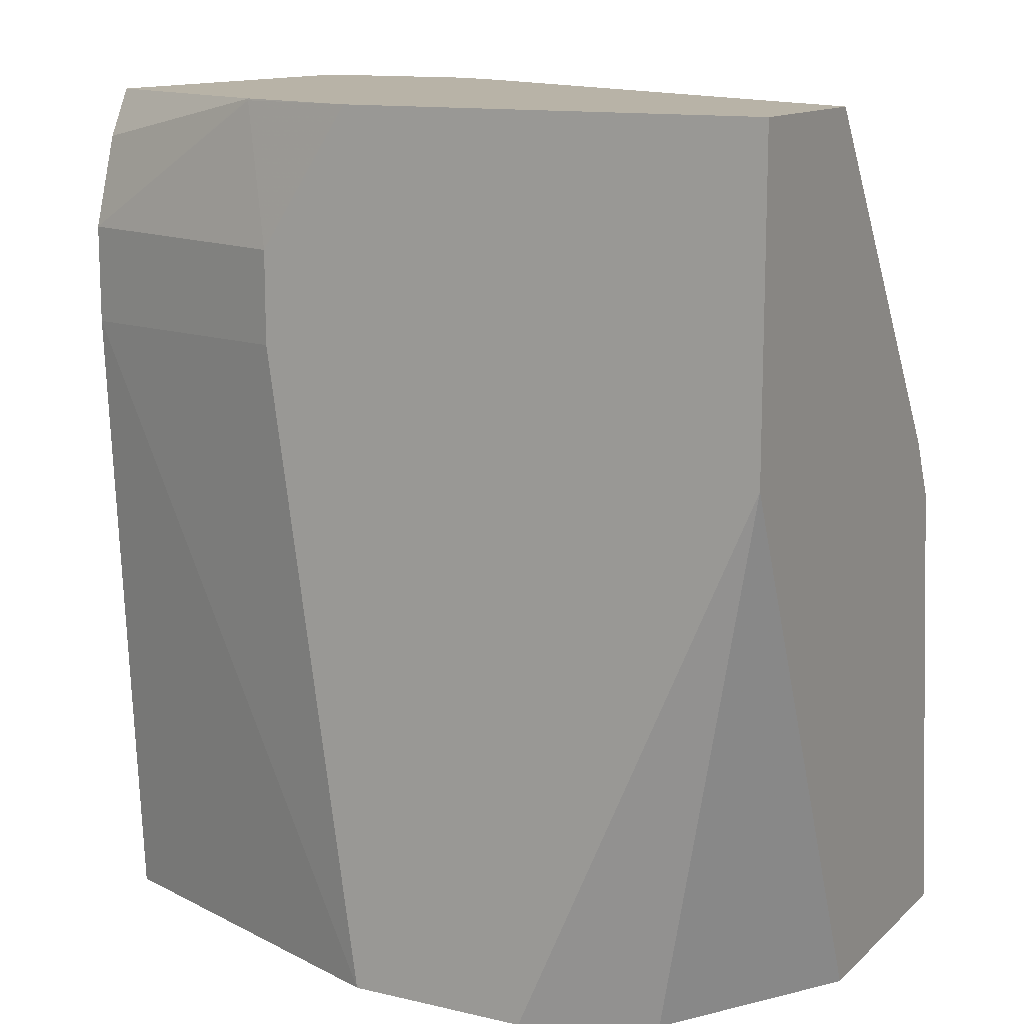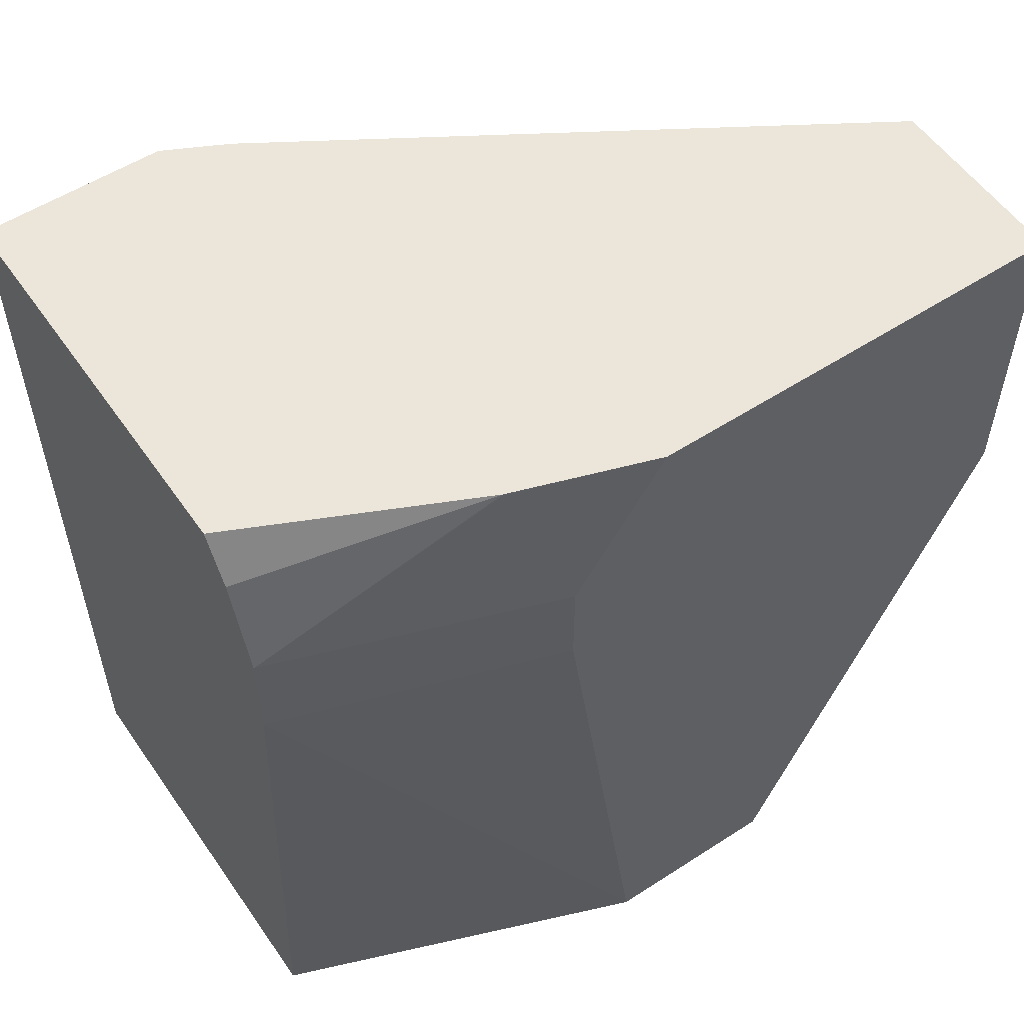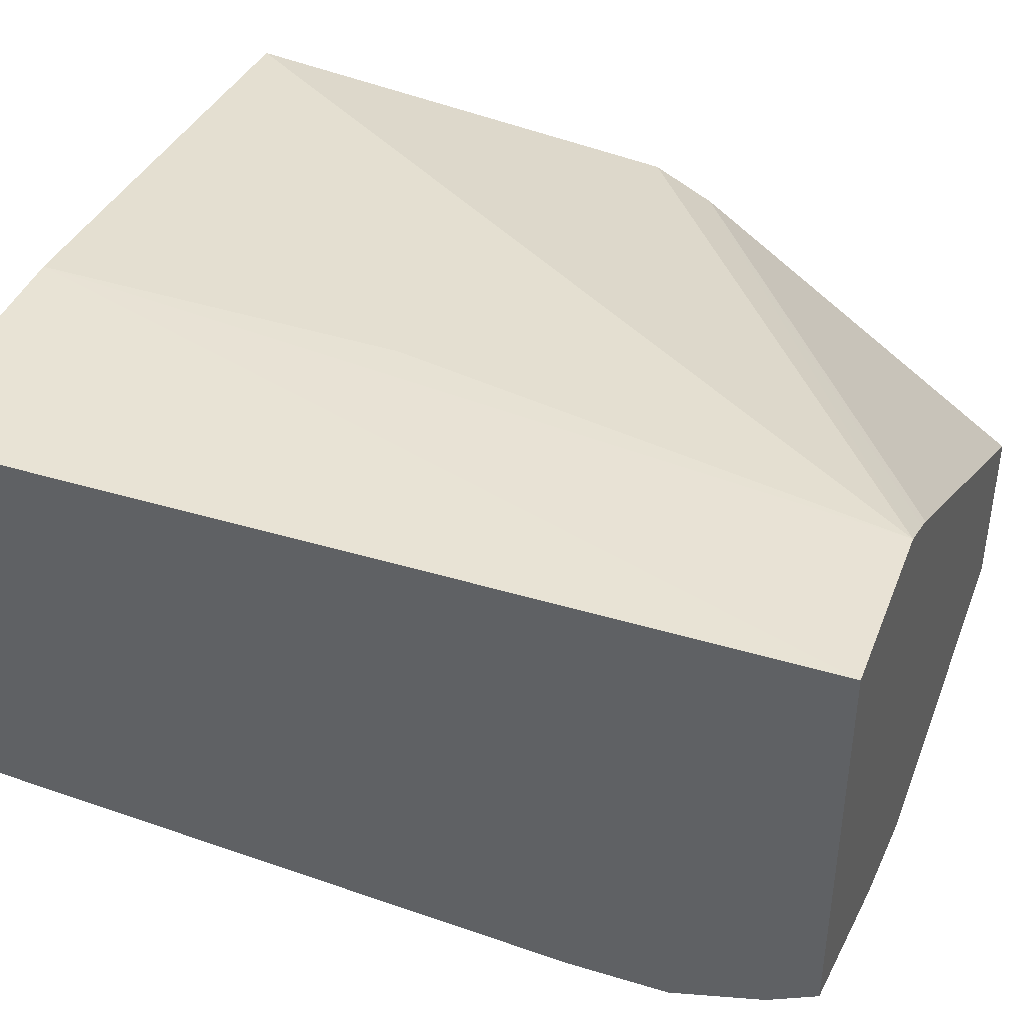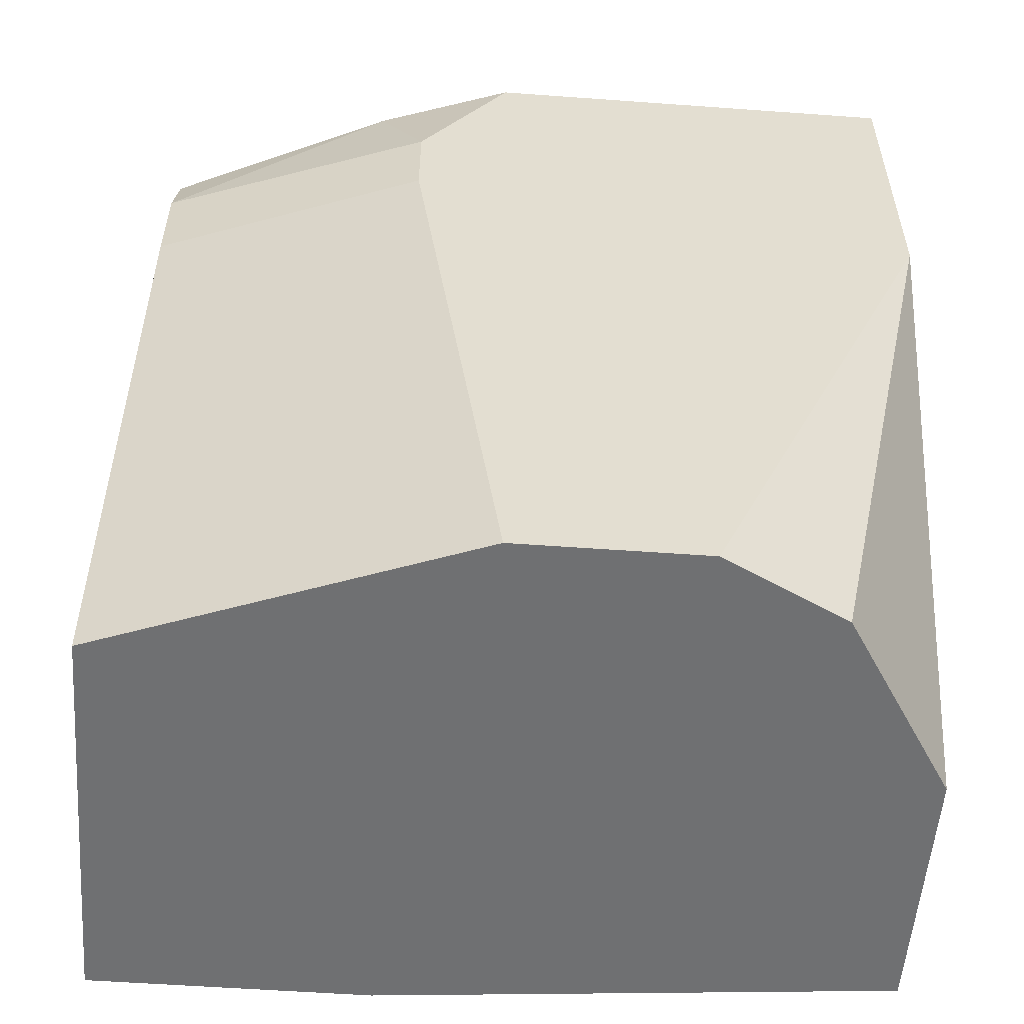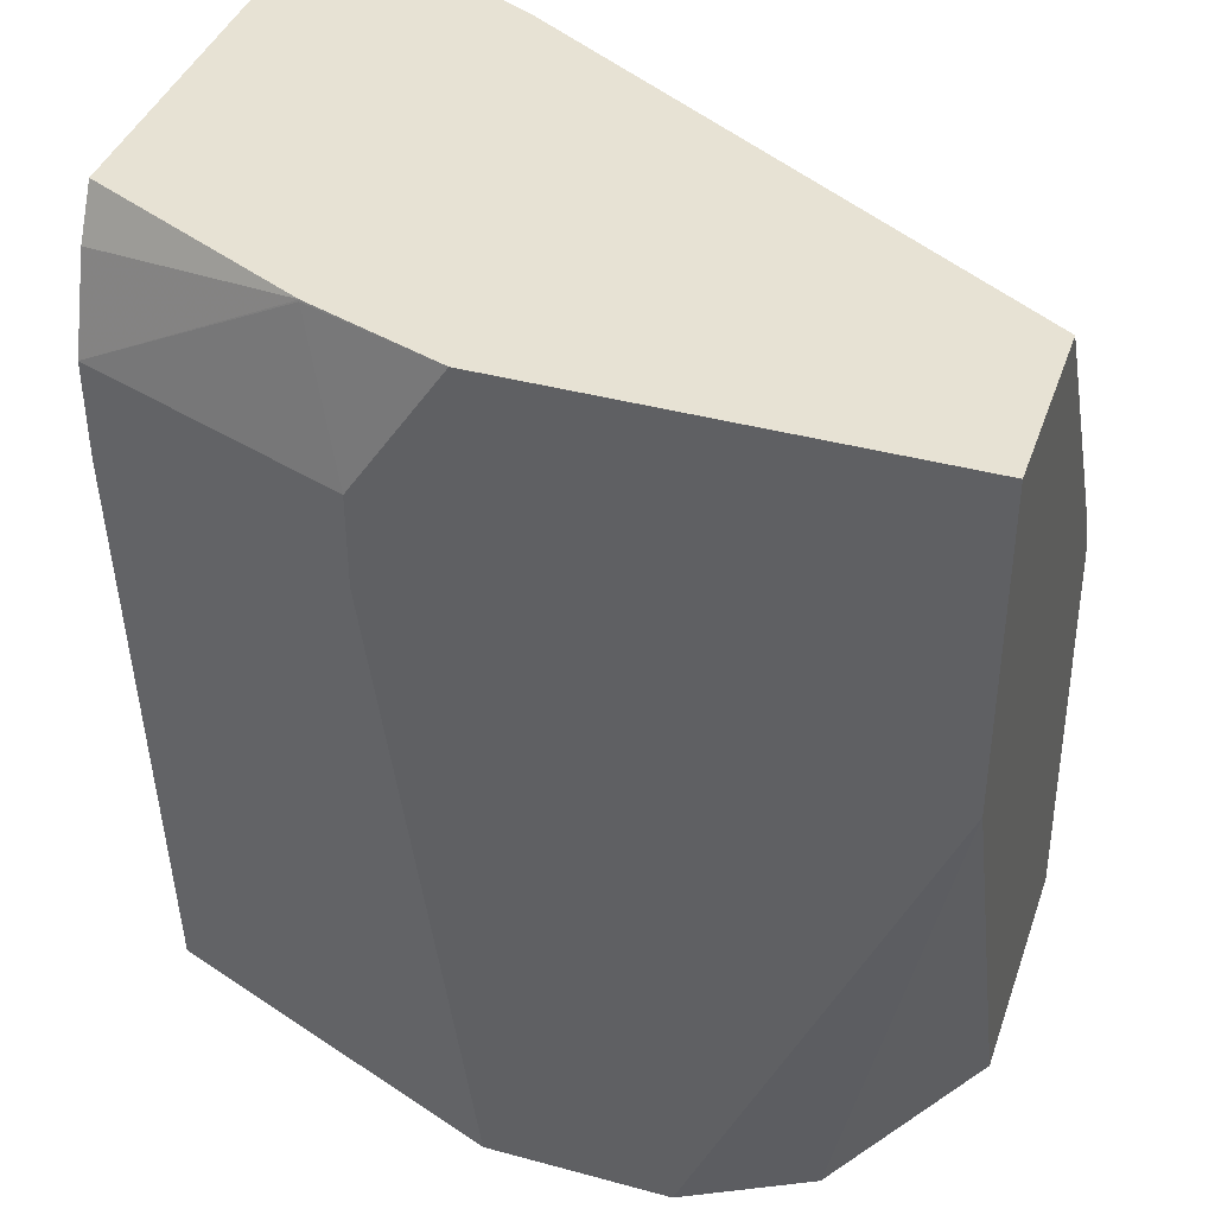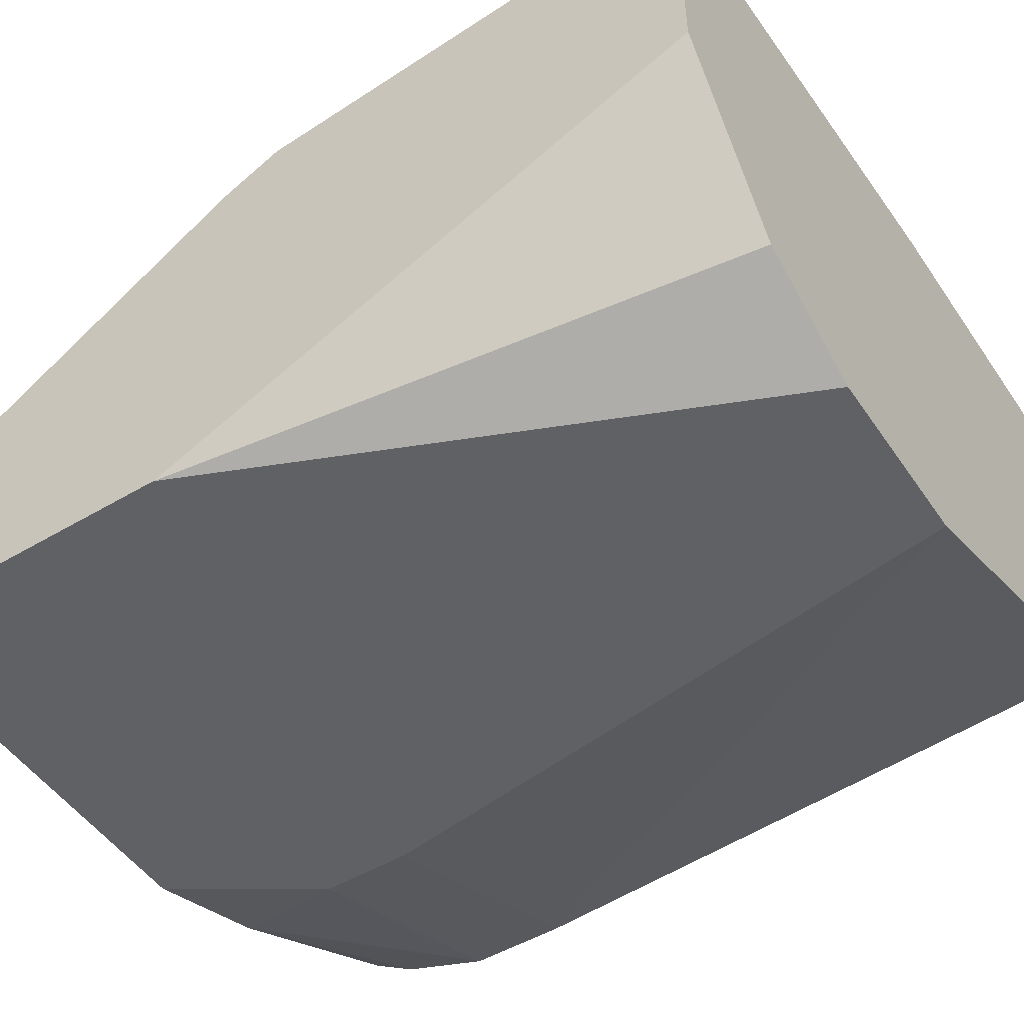
<metadata>
{"format":"obj","ext":"obj","renderer":"f3d","projection":"perspective","resolution":1024,"background":"white","views":[{"elev":12.8,"azim":28.2,"up":"+Z"},{"elev":55.5,"azim":-34.3,"up":"+Z"},{"elev":41.0,"azim":-69.8,"up":"+Y"},{"elev":-54.8,"azim":-4.4,"up":"+Z"},{"elev":39.9,"azim":18.5,"up":"+Z"},{"elev":-50.0,"azim":123.1,"up":"+Y"}]}
</metadata>
<code>
v -0.01956 -0.1675 -0.1303
v -0.01956 -0.08007 -0.1303
v -0.01956 -0.1733 -0.1407
v 0.03024 -0.1909 -0.1303
v 0.02011 -0.08042 -0.1303
v 0.04125 -0.08007 -0.3223
v -0.01956 -0.08007 -0.3223
v -0.01956 -0.1798 -0.1608
v 0.03017 -0.191 -0.1307
v 0.06032 -0.201 -0.1303
v 0.02978 -0.08525 -0.1303
v 0.1528 -0.1072 -0.2077
v 0.1528 -0.1005 -0.2211
v 0.1528 -0.09012 -0.3223
v 0.04021 -0.08042 -0.2412
v -0.01956 -0.1706 -0.3223
v 0.04021 -0.201 -0.1608
v -0.01956 -0.1798 -0.1825
v 0.1528 -0.201 -0.1303
v 0.03351 -0.08712 -0.1303
v 0.1528 -0.1608 -0.1303
v 0.1528 -0.1474 -0.3223
v 0.06032 -0.201 -0.3223
v 0.04021 -0.201 -0.1809
v 0.1528 -0.201 -0.201
v 0.1273 -0.1876 -0.3223
v 0.1005 -0.201 -0.3223
f 10 24 23
f 10 17 24
f 9 17 10
f 8 24 17
f 6 15 14
f 8 17 9
f 6 16 7
f 6 23 16
f 10 23 27
f 8 18 24
f 10 27 25
f 12 14 13
f 11 20 12
f 12 20 21
f 12 21 19
f 12 19 25
f 12 25 22
f 12 22 14
f 25 27 26
f 18 23 24
f 22 25 26
f 6 27 23
f 10 25 19
f 6 26 27
f 16 23 18
f 6 14 22
f 6 22 26
f 1 2 7
f 1 7 16
f 1 16 18
f 1 18 8
f 1 3 4
f 1 4 10
f 1 10 19
f 1 19 21
f 1 21 20
f 1 20 11
f 1 8 3
f 1 5 2
f 1 11 5
f 5 15 6
f 5 14 15
f 5 13 14
f 5 11 12
f 5 12 13
f 4 9 10
f 4 8 9
f 3 8 4
f 2 6 7
f 2 5 6

</code>
